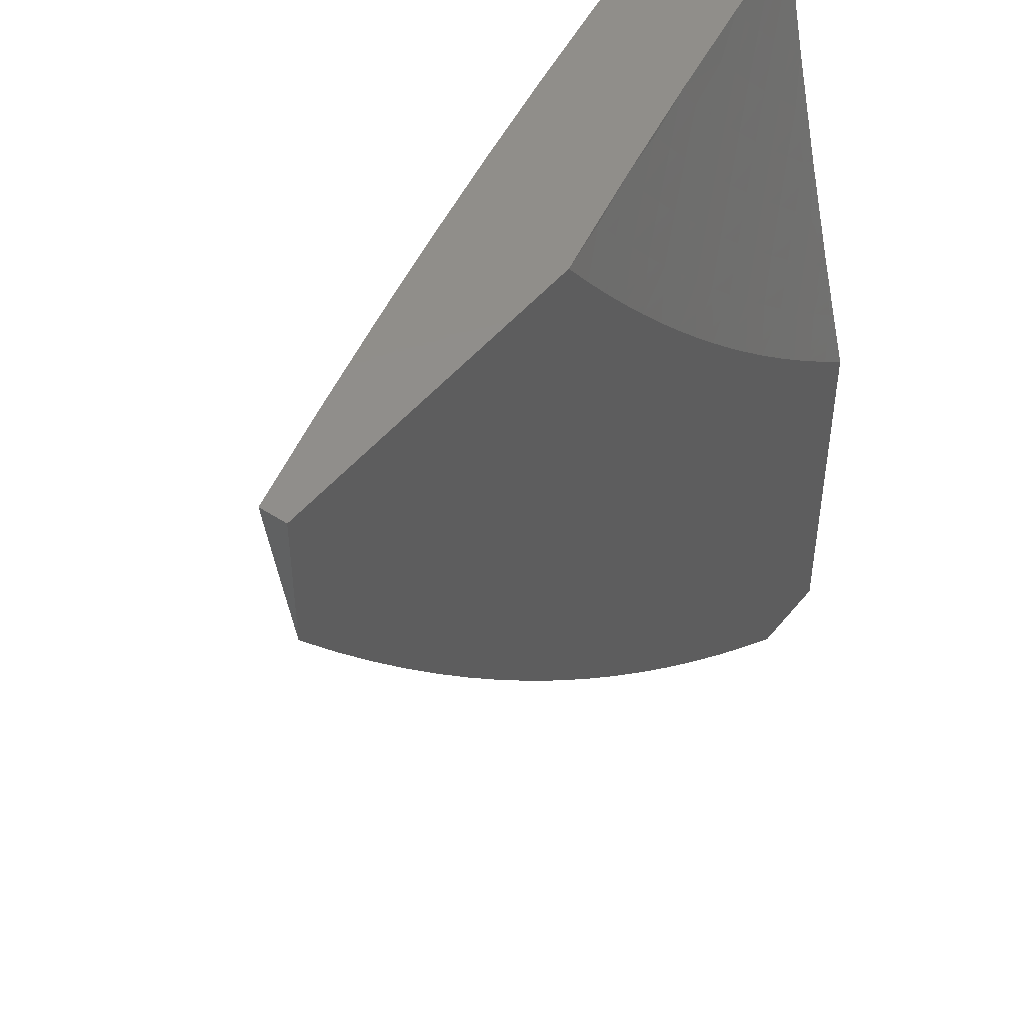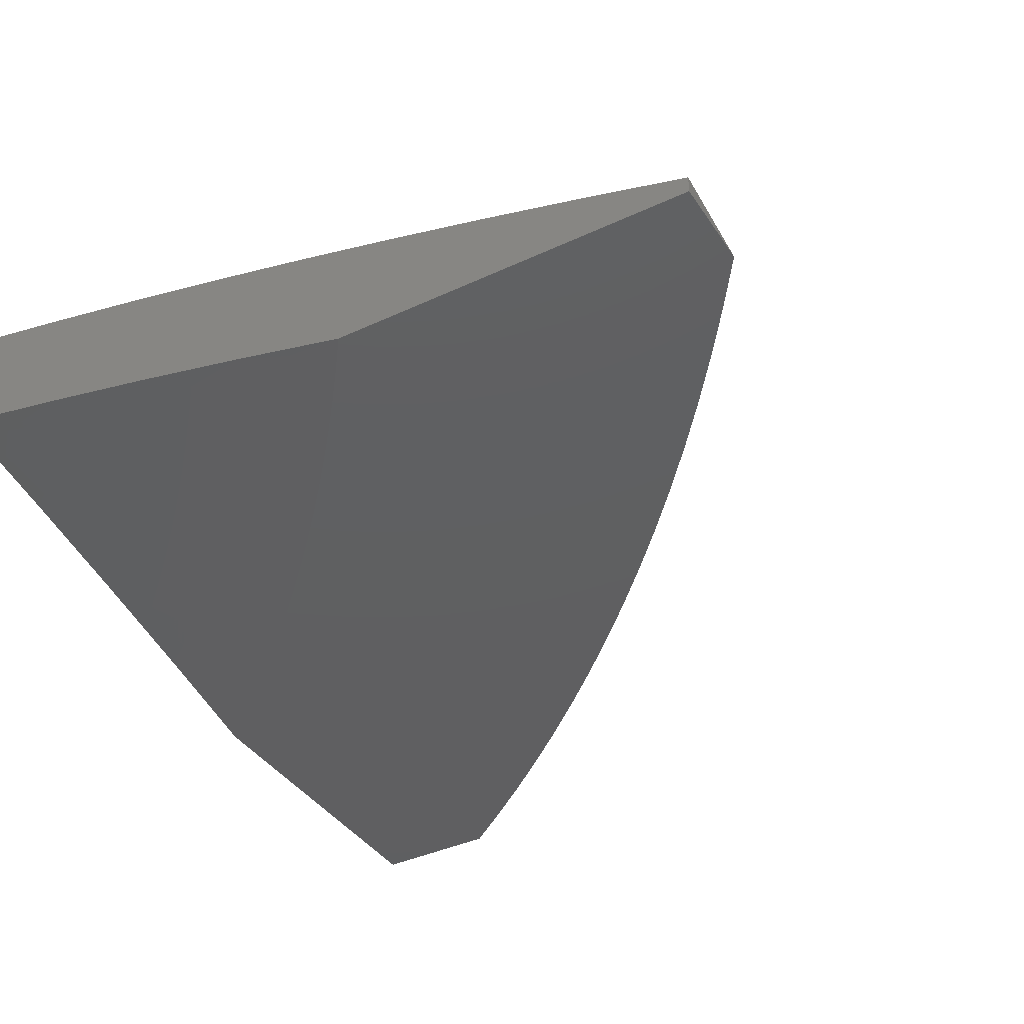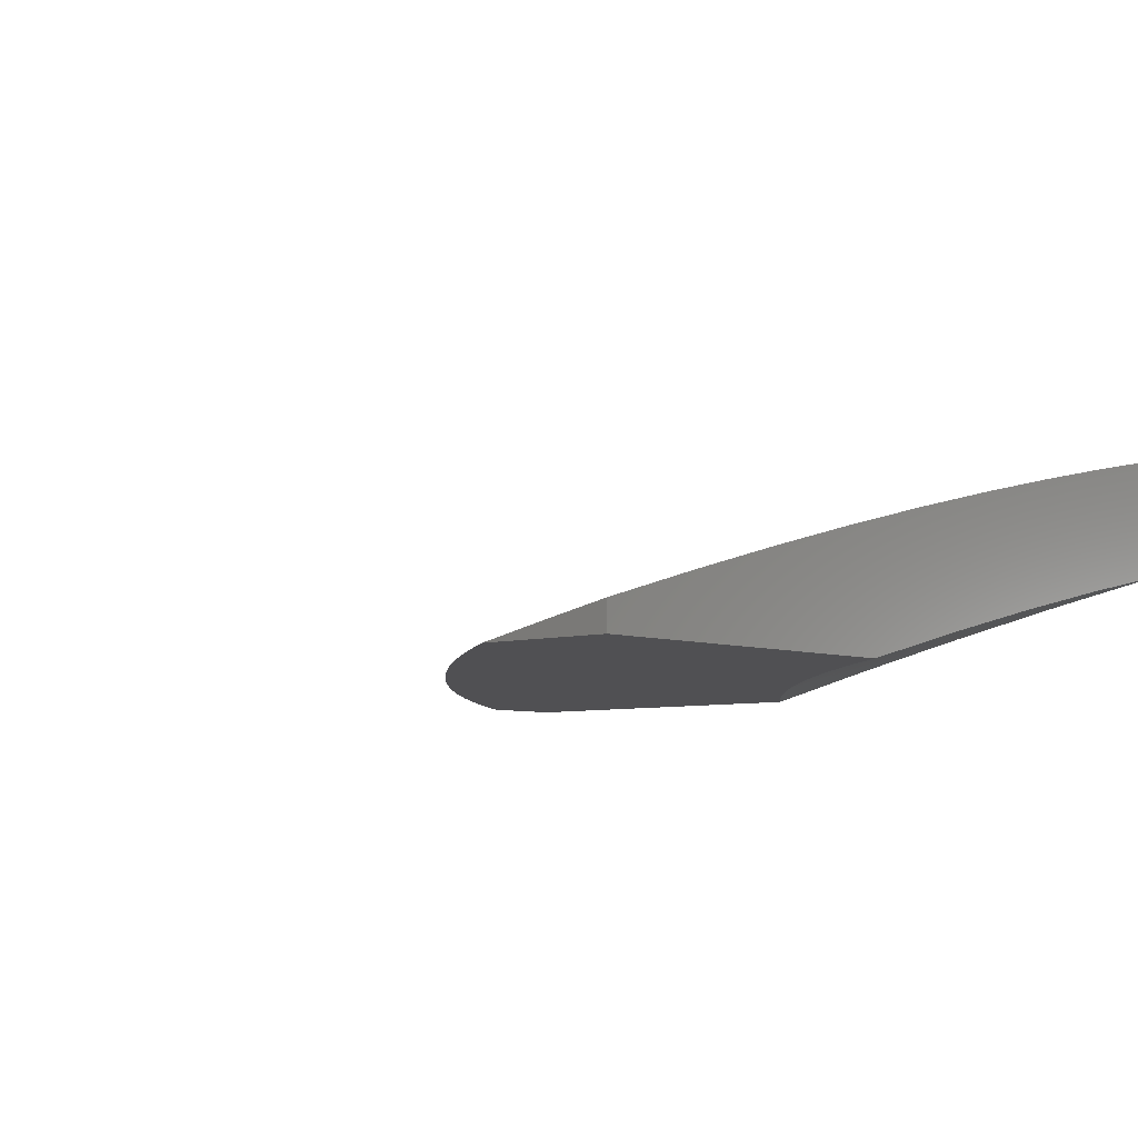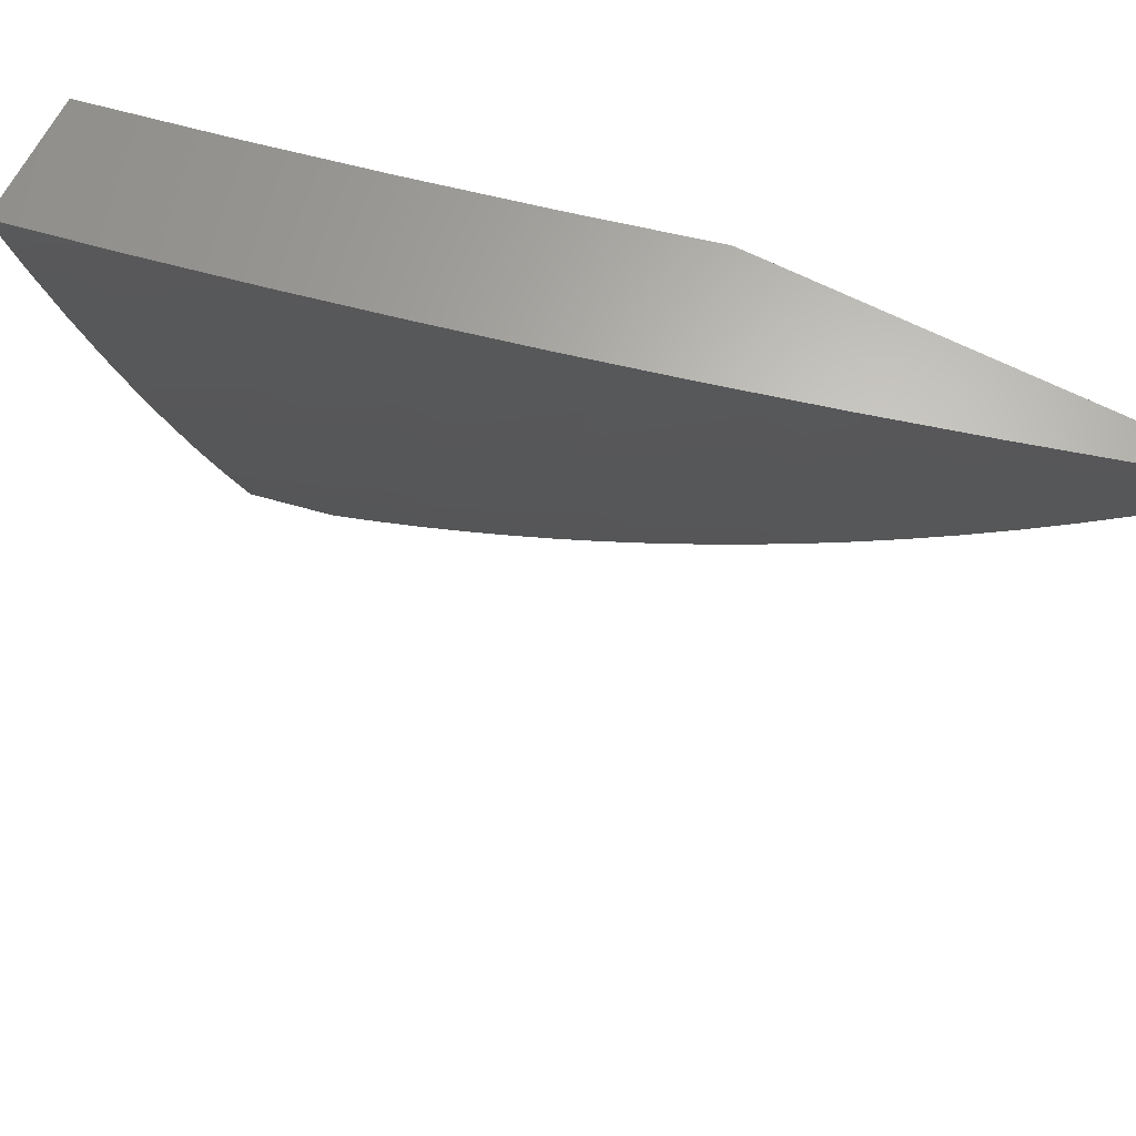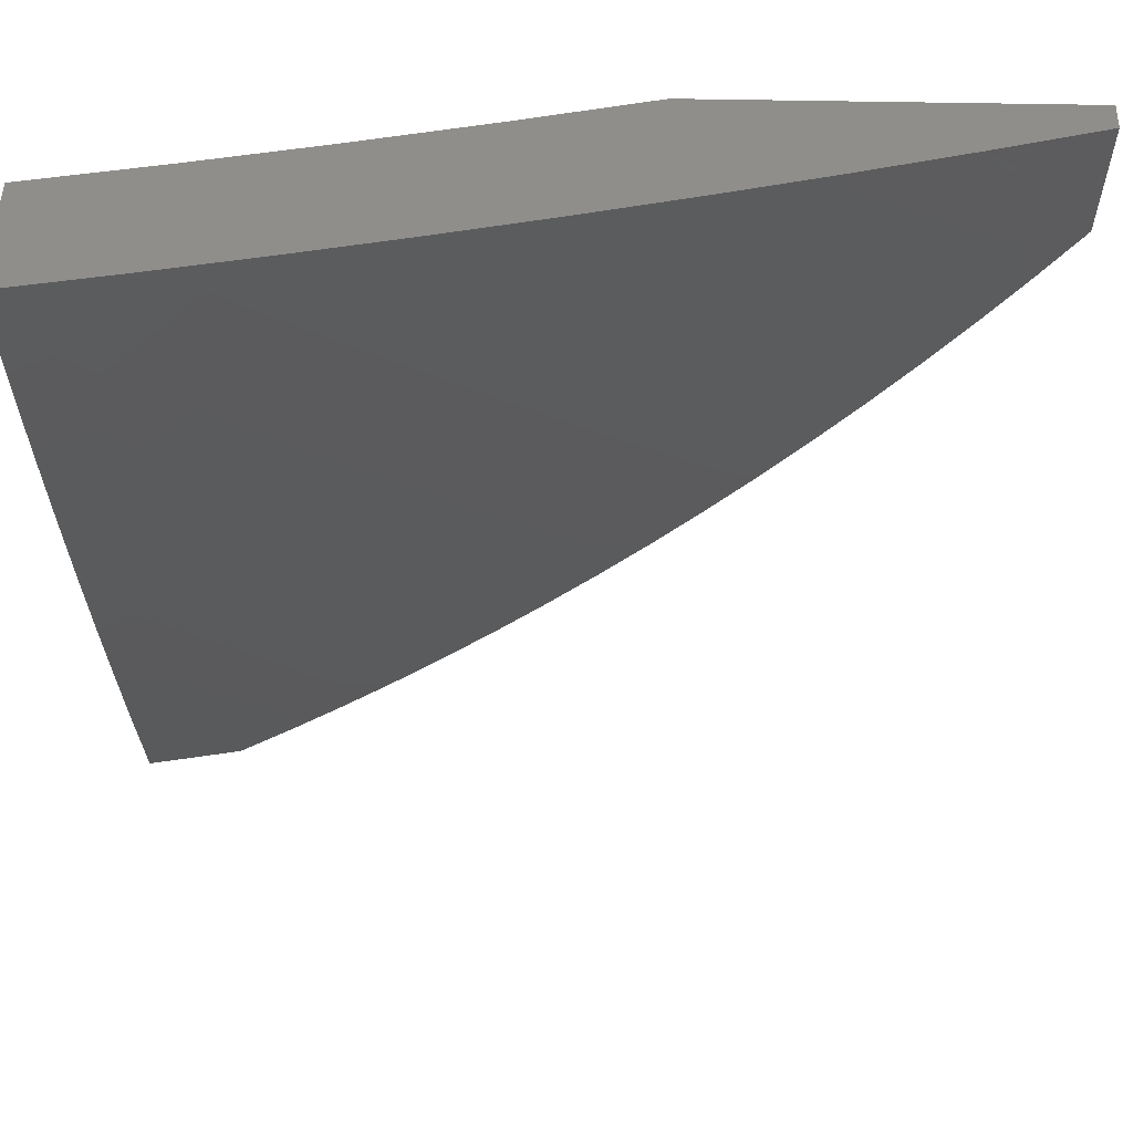
<metadata>
{"format":"stl","ext":"stl","renderer":"f3d","projection":"perspective","resolution":1024,"background":"white","views":[{"elev":46.9,"azim":126.8,"up":"+Y"},{"elev":-39.4,"azim":-59.9,"up":"+Z"},{"elev":-6.3,"azim":132.3,"up":"+Z"},{"elev":65.5,"azim":27.0,"up":"+Y"},{"elev":48.8,"azim":1.3,"up":"+Y"}]}
</metadata>
<code>
# stl→obj: 263 verts, 522 faces
v 2.054 -3 11.01
v 2.107 -3 11
v 2.082 -2.953 11.02
v 2.171 -2.956 11
v 2.159 -2.9 11.02
v 2.233 -2.911 11
v 2.235 -2.844 11.02
v 2.295 -2.865 11
v 2.31 -2.786 11.02
v 2.356 -2.817 11
v 2.383 -2.727 11.02
v 2.416 -2.769 11
v 2.474 -2.718 11
v 2.455 -2.665 11.02
v 2.532 -2.667 11
v 2.525 -2.602 11.02
v 2.589 -2.614 11
v 2.594 -2.536 11.02
v 2.645 -2.561 11
v 2.654 -2.476 11.02
v 2.699 -2.506 11
v 2.713 -2.414 11.02
v 2.752 -2.45 11
v 2.804 -2.393 11
v 2.77 -2.352 11.02
v 2.855 -2.334 11
v 2.825 -2.288 11.02
v 2.905 -2.275 11
v 2.879 -2.223 11.02
v 2.953 -2.215 11
v 2.931 -2.156 11.02
v 3 -2.154 11
v 2.982 -2.089 11.02
v 3 -2.077 11.02
v 3 -2 11.03
v 2.938 -2.058 11.04
v 2.876 -2 11.07
v 2.895 -2.028 11.06
v 2.845 -2.093 11.06
v 2.888 -2.125 11.04
v 2.837 -2.19 11.04
v 2.802 -2.062 11.07
v 2.752 -2 11.1
v 2.759 -2.03 11.09
v 2.668 -2.06 11.11
v 2.71 -2.092 11.09
v 2.659 -2.154 11.09
v 2.701 -2.187 11.07
v 2.648 -2.249 11.07
v 2.688 -2.283 11.06
v 2.633 -2.344 11.06
v 2.673 -2.379 11.04
v 2.615 -2.44 11.04
v 2.628 -2 11.13
v 2.626 -2.027 11.13
v 2.618 -2.12 11.11
v 2.577 -2.087 11.13
v 2.567 -2.18 11.11
v 2.526 -2.145 11.13
v 2.514 -2.238 11.11
v 2.474 -2.202 11.13
v 2.459 -2.295 11.11
v 2.42 -2.258 11.13
v 2.404 -2.35 11.11
v 2.366 -2.313 11.13
v 2.34 -2.411 11.11
v 2.303 -2.373 11.13
v 2.275 -2.47 11.11
v 2.239 -2.431 11.13
v 2.209 -2.527 11.11
v 2.174 -2.487 11.13
v 2.141 -2.582 11.11
v 2.107 -2.541 11.13
v 2.072 -2.636 11.11
v 2.039 -2.594 11.13
v 2 -2.628 11.13
v 2.006 -2.552 11.14
v 2 -2.503 11.16
v 2.073 -2.5 11.14
v 2.039 -2.459 11.16
v 2.104 -2.407 11.16
v 2.069 -2.367 11.18
v 2.131 -2.313 11.18
v 2.095 -2.274 11.19
v 2.155 -2.22 11.19
v 2.118 -2.182 11.21
v 2.175 -2.127 11.21
v 2.137 -2.09 11.23
v 2.187 -2.04 11.23
v 2.148 -2.004 11.24
v 2.252 -2 11.22
v 2.126 -2 11.25
v 2.535 -2.053 11.14
v 2.503 -2 11.16
v 2.494 -2.019 11.16
v 2.404 -2.041 11.18
v 2.445 -2.076 11.16
v 2.394 -2.131 11.16
v 2.434 -2.167 11.14
v 2.381 -2.222 11.14
v 2.378 -2 11.19
v 2.363 -2.007 11.19
v 2.354 -2.096 11.18
v 2.315 -2.06 11.19
v 2.304 -2.149 11.18
v 2.265 -2.113 11.19
v 2.251 -2.202 11.18
v 2.213 -2.164 11.19
v 2.192 -2.258 11.18
v 2.275 -2.025 11.21
v 2 -2 11.27
v 2.061 -2.015 11.26
v 2.099 -2.053 11.24
v 2.006 -2.067 11.26
v 2 -2.126 11.24
v 2.044 -2.105 11.24
v 2.023 -2.196 11.23
v 2.081 -2.144 11.23
v 2.059 -2.235 11.21
v 2 -2.252 11.22
v 2.034 -2.327 11.19
v 2 -2.378 11.19
v 2.005 -2.418 11.18
v 2.032 -2.73 11.09
v 2 -2.752 11.09
v 2.064 -2.772 11.07
v 2 -2.876 11.06
v 2.021 -2.867 11.06
v 2.051 -2.91 11.04
v 2.096 -2.815 11.06
v 2.127 -2.857 11.04
v 2.17 -2.761 11.06
v 2.203 -2.802 11.04
v 2.242 -2.705 11.06
v 2.276 -2.745 11.04
v 2.314 -2.647 11.06
v 2.348 -2.687 11.04
v 2.383 -2.587 11.06
v 2.419 -2.626 11.04
v 2.451 -2.525 11.06
v 2.488 -2.563 11.04
v 2.518 -2.462 11.06
v 2.556 -2.499 11.04
v 2.576 -2.404 11.06
v 2 -3 11.02
v 2.137 -2.719 11.07
v 2.209 -2.664 11.07
v 2.279 -2.607 11.07
v 2.347 -2.548 11.07
v 2.414 -2.487 11.07
v 2.48 -2.425 11.07
v 2.537 -2.367 11.07
v 2.593 -2.308 11.07
v 2.104 -2.677 11.09
v 2.175 -2.623 11.09
v 2.244 -2.567 11.09
v 2.311 -2.509 11.09
v 2.377 -2.449 11.09
v 2.442 -2.388 11.09
v 2.498 -2.331 11.09
v 2.554 -2.273 11.09
v 2.607 -2.214 11.09
v 2.139 -2.447 11.14
v 2.203 -2.391 11.14
v 2.266 -2.335 11.14
v 2.328 -2.276 11.14
v 2.167 -2.352 11.16
v 2.229 -2.296 11.16
v 2.289 -2.239 11.16
v 2.342 -2.186 11.16
v 2.226 -2.077 11.21
v 2.729 -2.317 11.04
v 2.742 -2.221 11.06
v 2.752 -2.125 11.07
v 2.485 -2.111 11.14
v 2.784 -2.254 11.04
v 2.795 -2.158 11.06
v 2.444 -2 11.04
v 2.591 -2 11
v 2.519 -2.003 11.02
v 2.559 -2.04 11
v 2.488 -2.039 11.02
v 2.526 -2.079 11
v 2.458 -2.074 11.02
v 2.492 -2.117 11
v 2.426 -2.109 11.02
v 2.457 -2.156 11
v 2.394 -2.143 11.02
v 2.422 -2.193 11
v 2.362 -2.178 11.02
v 2.387 -2.23 11
v 2.329 -2.211 11.02
v 2.35 -2.267 11
v 2.296 -2.244 11.02
v 2.314 -2.303 11
v 2.257 -2.282 11.02
v 2.276 -2.338 11
v 2.217 -2.319 11.02
v 2.238 -2.373 11
v 2.177 -2.355 11.02
v 2.2 -2.407 11
v 2.136 -2.39 11.02
v 2.161 -2.44 11
v 2.094 -2.425 11.02
v 2.121 -2.473 11
v 2.052 -2.459 11.02
v 2.081 -2.506 11
v 2.01 -2.493 11.02
v 2.041 -2.537 11
v 2 -2.568 11
v 2 -2.427 11.04
v 2 -2.285 11.07
v 2.023 -2.343 11.05
v 2.018 -2.418 11.03
v 2 -2.143 11.1
v 2.029 -2.195 11.08
v 2.027 -2.269 11.07
v 2.063 -2.309 11.05
v 2.103 -2.275 11.05
v 2.14 -2.315 11.03
v 2.179 -2.279 11.03
v 2 -2 11.13
v 2.027 -2.05 11.12
v 2.029 -2.122 11.1
v 2.067 -2.161 11.08
v 2.104 -2.127 11.08
v 2.142 -2.166 11.07
v 2.179 -2.13 11.07
v 2.218 -2.168 11.05
v 2.25 -2.136 11.05
v 2.29 -2.174 11.03
v 2.322 -2.141 11.03
v 2.062 -2.016 11.12
v 2.149 -2 11.1
v 2.132 -2.024 11.1
v 2.171 -2.061 11.08
v 2.101 -2.054 11.1
v 2.14 -2.092 11.08
v 2.065 -2.088 11.1
v 2.202 -2.03 11.08
v 2.297 -2 11.07
v 2.273 -2.034 11.07
v 2.303 -2.002 11.07
v 2.344 -2.037 11.05
v 2.374 -2.004 11.05
v 2.416 -2.039 11.03
v 2.446 -2.004 11.03
v 2.385 -2.073 11.03
v 2.313 -2.071 11.05
v 2.242 -2.067 11.07
v 2.354 -2.107 11.03
v 2.282 -2.104 11.05
v 2.211 -2.099 11.07
v 2.257 -2.206 11.03
v 2.18 -2.204 11.05
v 2.104 -2.201 11.07
v 2.218 -2.243 11.03
v 2.142 -2.24 11.05
v 2.066 -2.235 11.07
v 2.1 -2.35 11.03
v 2.059 -2.384 11.03
v 3 -2 11
v 2 -3 11
f 1 2 3
f 3 2 4
f 3 4 5
f 5 4 6
f 5 6 7
f 7 6 8
f 7 8 9
f 9 8 10
f 9 10 11
f 11 10 12
f 11 12 13
f 11 13 14
f 14 13 15
f 14 15 16
f 16 15 17
f 16 17 18
f 18 17 19
f 18 19 20
f 20 19 21
f 20 21 22
f 22 21 23
f 22 23 24
f 22 24 25
f 25 24 26
f 25 26 27
f 27 26 28
f 27 28 29
f 29 28 30
f 29 30 31
f 31 30 32
f 31 32 33
f 33 32 34
f 33 34 35
f 33 35 36
f 36 35 37
f 36 37 38
f 38 37 39
f 38 39 40
f 40 39 41
f 40 41 29
f 29 41 27
f 39 37 42
f 42 37 43
f 42 43 44
f 44 43 45
f 44 45 46
f 46 45 47
f 46 47 48
f 48 47 49
f 48 49 50
f 50 49 51
f 50 51 52
f 52 51 53
f 52 53 20
f 20 53 18
f 43 54 45
f 45 54 55
f 45 55 56
f 56 55 57
f 56 57 58
f 58 57 59
f 58 59 60
f 60 59 61
f 60 61 62
f 62 61 63
f 62 63 64
f 64 63 65
f 64 65 66
f 66 65 67
f 66 67 68
f 68 67 69
f 68 69 70
f 70 69 71
f 70 71 72
f 72 71 73
f 72 73 74
f 74 73 75
f 74 75 76
f 76 75 77
f 76 77 78
f 78 77 79
f 78 79 80
f 80 79 81
f 80 81 82
f 82 81 83
f 82 83 84
f 84 83 85
f 84 85 86
f 86 85 87
f 86 87 88
f 88 87 89
f 88 89 90
f 90 89 91
f 90 91 92
f 55 54 93
f 93 54 94
f 93 94 95
f 95 94 96
f 95 96 97
f 97 96 98
f 97 98 99
f 99 98 100
f 99 100 63
f 63 100 65
f 94 101 96
f 96 101 102
f 96 102 103
f 103 102 104
f 103 104 105
f 105 104 106
f 105 106 107
f 107 106 108
f 107 108 109
f 109 108 85
f 109 85 83
f 101 91 102
f 102 91 110
f 102 110 104
f 104 110 106
f 111 112 92
f 92 112 113
f 92 113 90
f 90 113 88
f 112 111 114
f 114 111 115
f 114 115 116
f 116 115 117
f 116 117 118
f 118 117 119
f 118 119 86
f 86 119 84
f 115 120 117
f 117 120 119
f 119 120 121
f 121 120 122
f 121 122 82
f 82 122 123
f 82 123 80
f 80 123 78
f 122 78 123
f 74 76 124
f 124 76 125
f 124 125 126
f 126 125 127
f 126 127 128
f 128 127 129
f 128 129 130
f 130 129 131
f 130 131 132
f 132 131 133
f 132 133 134
f 134 133 135
f 134 135 136
f 136 135 137
f 136 137 138
f 138 137 139
f 138 139 140
f 140 139 141
f 140 141 142
f 142 141 143
f 142 143 144
f 144 143 53
f 144 53 51
f 127 145 129
f 129 145 3
f 129 3 131
f 131 3 5
f 131 5 133
f 133 5 7
f 133 7 135
f 135 7 9
f 135 9 137
f 137 9 11
f 137 11 139
f 139 11 14
f 139 14 141
f 141 14 16
f 141 16 143
f 143 16 18
f 143 18 53
f 145 1 3
f 126 128 130
f 126 130 146
f 146 130 132
f 146 132 147
f 147 132 134
f 147 134 148
f 148 134 136
f 148 136 149
f 149 136 138
f 149 138 150
f 150 138 140
f 150 140 151
f 151 140 142
f 151 142 152
f 152 142 144
f 152 144 153
f 153 144 51
f 153 51 49
f 124 126 154
f 154 126 146
f 154 146 155
f 155 146 147
f 155 147 156
f 156 147 148
f 156 148 157
f 157 148 149
f 157 149 158
f 158 149 150
f 158 150 159
f 159 150 151
f 159 151 160
f 160 151 152
f 160 152 161
f 161 152 153
f 161 153 162
f 162 153 49
f 162 49 47
f 72 74 154
f 154 74 124
f 72 154 155
f 79 77 75
f 79 75 73
f 70 72 155
f 70 155 156
f 79 73 163
f 163 73 71
f 163 71 164
f 164 71 69
f 164 69 165
f 165 69 67
f 165 67 166
f 166 67 65
f 166 65 100
f 68 70 156
f 68 156 157
f 79 163 81
f 81 163 167
f 81 167 83
f 83 167 109
f 167 163 164
f 119 121 84
f 84 121 82
f 66 68 157
f 66 157 158
f 167 164 168
f 168 164 165
f 168 165 169
f 169 165 166
f 169 166 170
f 170 166 100
f 170 100 98
f 64 66 158
f 64 158 159
f 107 109 168
f 168 109 167
f 107 168 169
f 87 85 108
f 86 88 118
f 118 88 113
f 118 113 116
f 116 113 112
f 116 112 114
f 62 64 159
f 62 159 160
f 105 107 169
f 105 169 170
f 87 108 171
f 171 108 106
f 171 106 110
f 60 62 160
f 60 160 161
f 99 63 61
f 103 105 170
f 103 170 98
f 91 89 171
f 171 89 87
f 91 171 110
f 20 22 52
f 52 22 172
f 52 172 50
f 50 172 173
f 50 173 48
f 48 173 174
f 48 174 46
f 46 174 44
f 58 60 161
f 58 161 162
f 99 61 175
f 175 61 59
f 175 59 93
f 93 59 57
f 93 57 55
f 96 103 98
f 22 25 172
f 172 25 176
f 172 176 173
f 173 176 177
f 173 177 174
f 174 177 42
f 174 42 44
f 56 58 162
f 56 162 47
f 95 97 175
f 175 97 99
f 95 175 93
f 25 27 176
f 176 27 41
f 176 41 177
f 177 41 39
f 177 39 42
f 45 56 47
f 29 31 40
f 40 31 36
f 40 36 38
f 33 36 31
f 178 179 180
f 180 179 181
f 180 181 182
f 182 181 183
f 182 183 184
f 184 183 185
f 184 185 186
f 186 185 187
f 186 187 188
f 188 187 189
f 188 189 190
f 190 189 191
f 190 191 192
f 192 191 193
f 192 193 194
f 194 193 195
f 194 195 196
f 196 195 197
f 196 197 198
f 198 197 199
f 198 199 200
f 200 199 201
f 200 201 202
f 202 201 203
f 202 203 204
f 204 203 205
f 204 205 206
f 206 205 207
f 206 207 208
f 208 207 209
f 208 209 210
f 210 211 208
f 208 211 206
f 212 213 211
f 211 213 214
f 211 214 206
f 206 214 204
f 215 216 212
f 212 216 217
f 212 217 218
f 218 217 219
f 218 219 220
f 220 219 221
f 220 221 198
f 198 221 196
f 222 223 215
f 215 223 224
f 215 224 225
f 225 224 226
f 225 226 227
f 227 226 228
f 227 228 229
f 229 228 230
f 229 230 231
f 231 230 232
f 231 232 190
f 190 232 188
f 223 222 233
f 233 222 234
f 233 234 235
f 235 234 236
f 235 236 237
f 237 236 238
f 237 238 239
f 239 238 226
f 239 226 224
f 236 234 240
f 240 234 241
f 240 241 242
f 242 241 243
f 242 243 244
f 244 243 245
f 244 245 246
f 246 245 178
f 246 178 247
f 247 178 180
f 247 180 182
f 243 241 245
f 245 241 178
f 246 247 182
f 182 184 246
f 246 184 248
f 246 248 244
f 244 248 249
f 244 249 242
f 242 249 250
f 242 250 240
f 240 250 236
f 184 186 248
f 248 186 251
f 248 251 249
f 249 251 252
f 249 252 250
f 250 252 253
f 250 253 236
f 236 253 238
f 186 188 251
f 251 188 232
f 251 232 252
f 252 232 230
f 252 230 253
f 253 230 228
f 253 228 238
f 238 228 226
f 190 192 231
f 231 192 254
f 231 254 229
f 229 254 255
f 229 255 227
f 227 255 256
f 227 256 225
f 225 256 216
f 225 216 215
f 233 235 237
f 192 194 254
f 254 194 257
f 254 257 255
f 255 257 258
f 255 258 256
f 256 258 259
f 256 259 216
f 216 259 217
f 223 233 237
f 223 237 239
f 194 196 257
f 257 196 221
f 257 221 258
f 258 221 219
f 258 219 259
f 259 219 217
f 224 223 239
f 198 200 220
f 220 200 260
f 220 260 218
f 218 260 213
f 218 213 212
f 200 202 260
f 260 202 261
f 260 261 213
f 213 261 214
f 214 261 204
f 204 261 202
f 35 34 262
f 262 34 32
f 111 92 222
f 222 92 91
f 222 91 101
f 222 101 234
f 234 101 94
f 234 94 241
f 241 94 54
f 241 54 178
f 178 54 43
f 178 43 179
f 179 43 37
f 179 37 35
f 35 262 179
f 32 30 262
f 262 30 179
f 179 30 28
f 179 28 181
f 181 28 26
f 181 26 183
f 183 26 24
f 183 24 185
f 185 24 187
f 187 24 23
f 187 23 189
f 189 23 21
f 189 21 191
f 191 21 19
f 191 19 193
f 193 19 195
f 195 19 17
f 195 17 197
f 197 17 15
f 197 15 199
f 199 15 13
f 199 13 201
f 201 13 203
f 203 13 12
f 203 12 205
f 205 12 10
f 205 10 207
f 207 10 8
f 207 8 209
f 209 8 210
f 210 8 6
f 210 6 4
f 2 263 4
f 4 263 210
f 2 1 263
f 263 1 145
f 145 127 263
f 263 127 210
f 210 127 125
f 210 125 211
f 211 125 76
f 211 76 212
f 212 76 78
f 212 78 215
f 215 78 122
f 215 122 222
f 222 122 120
f 222 120 115
f 115 111 222

</code>
